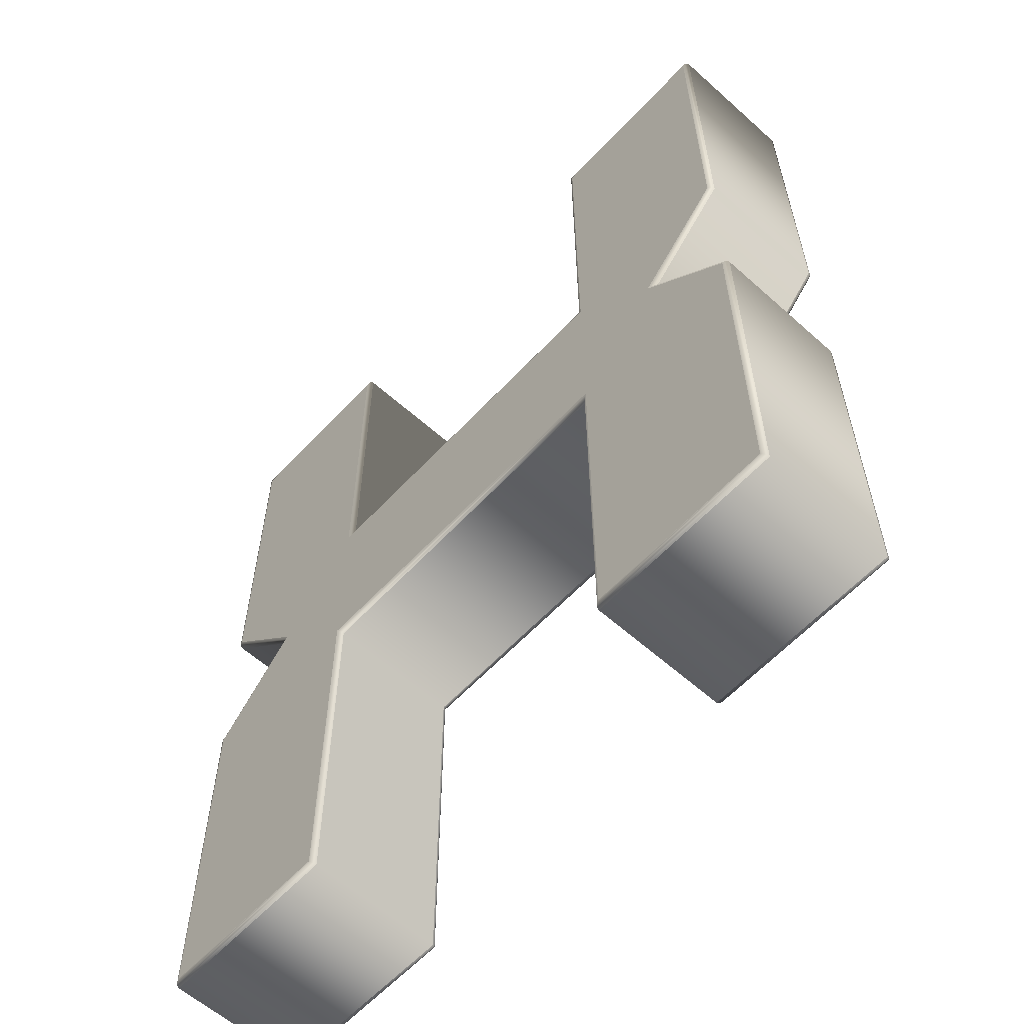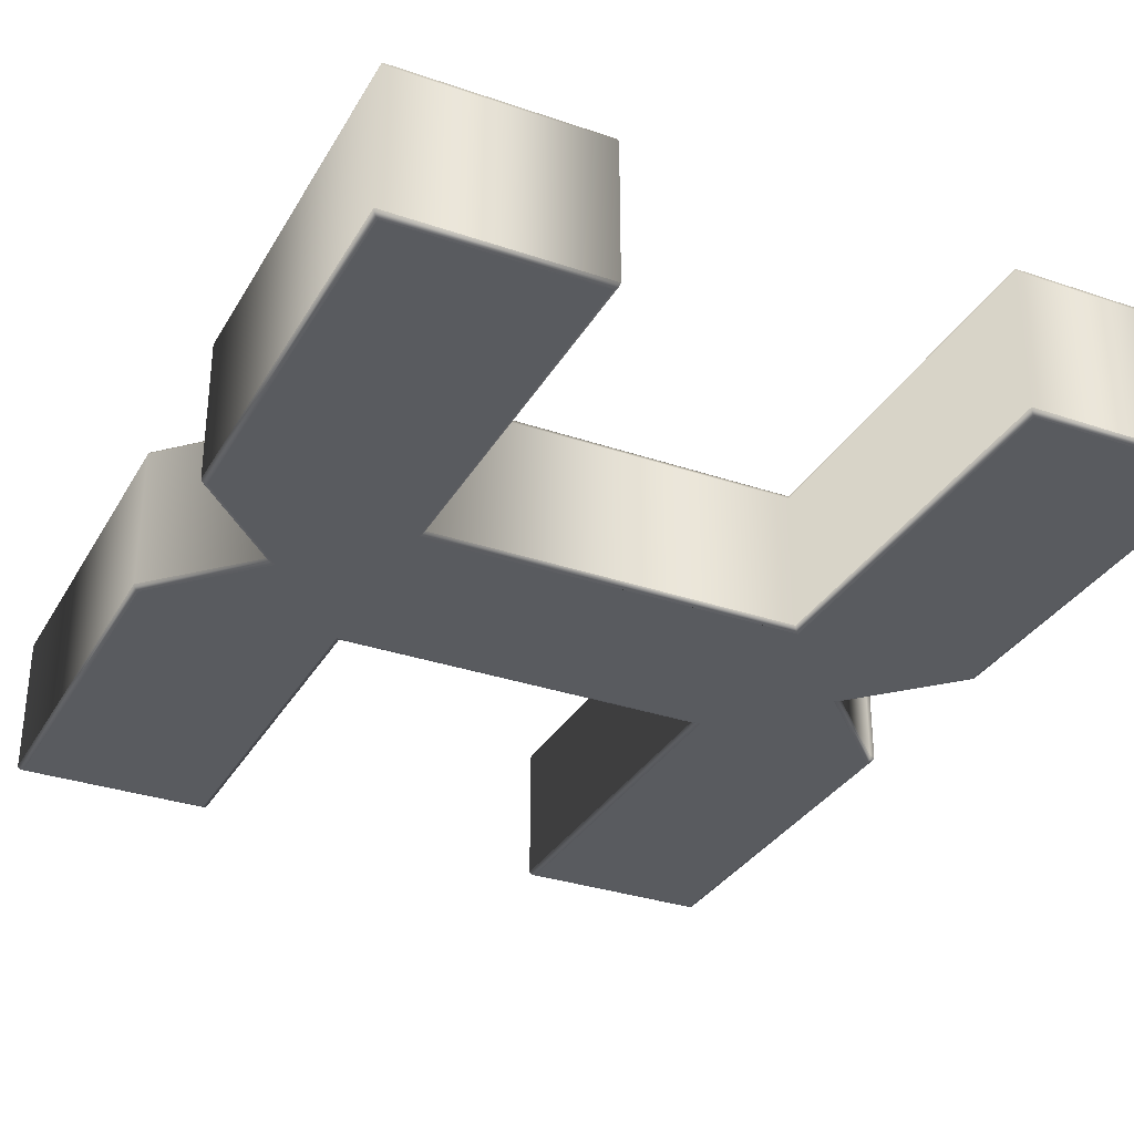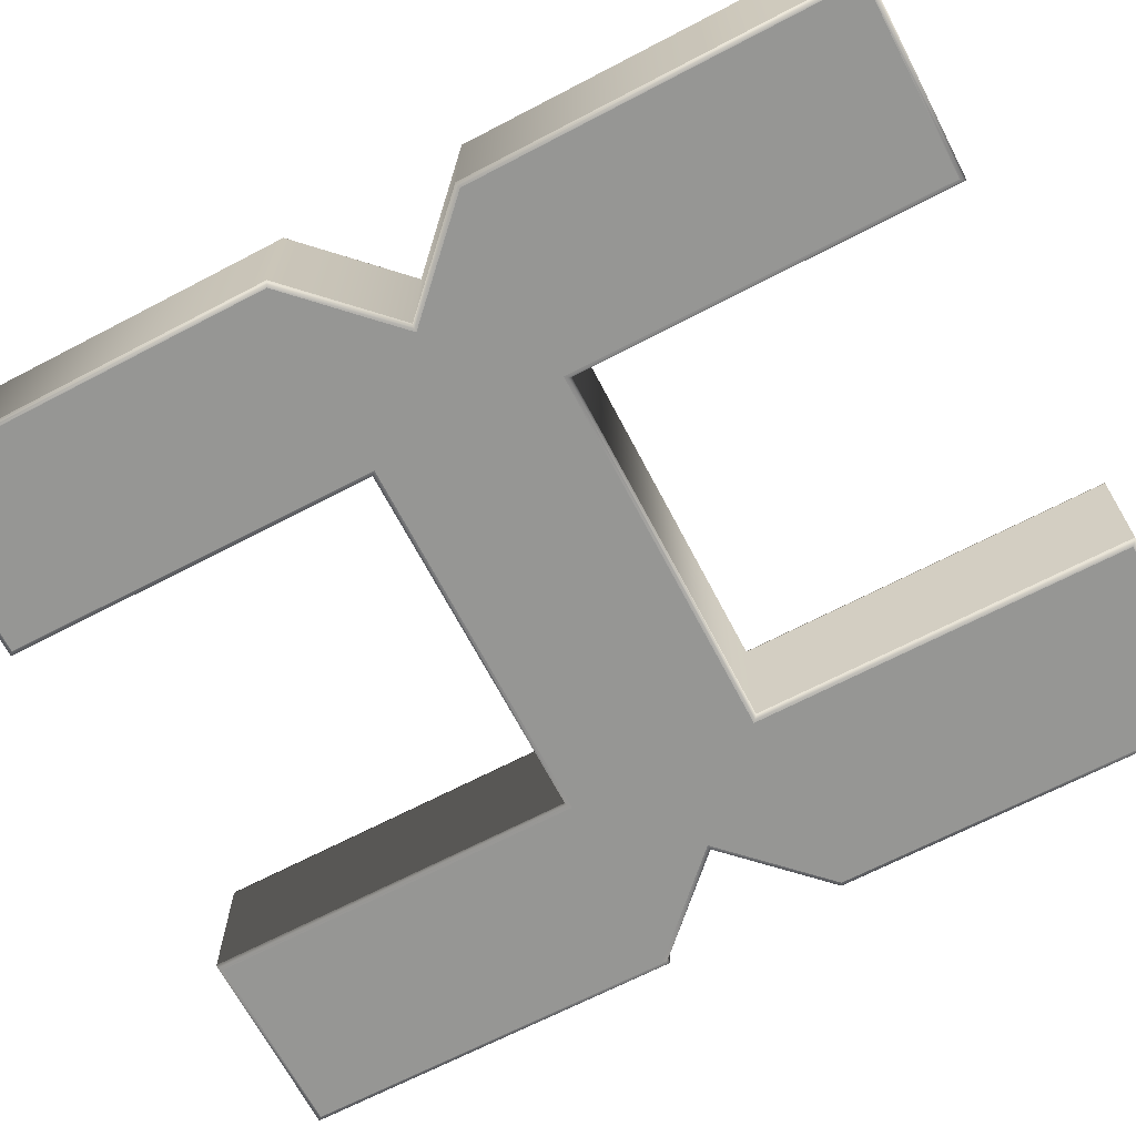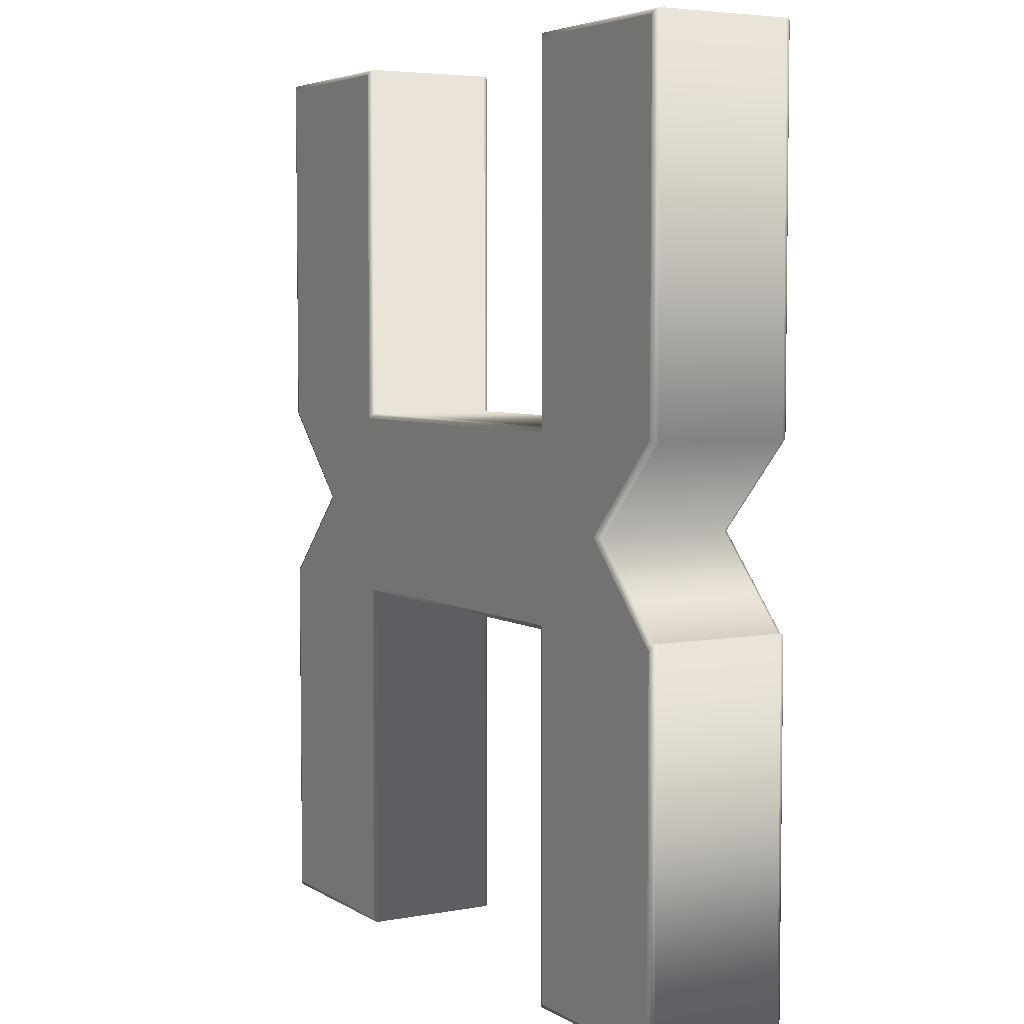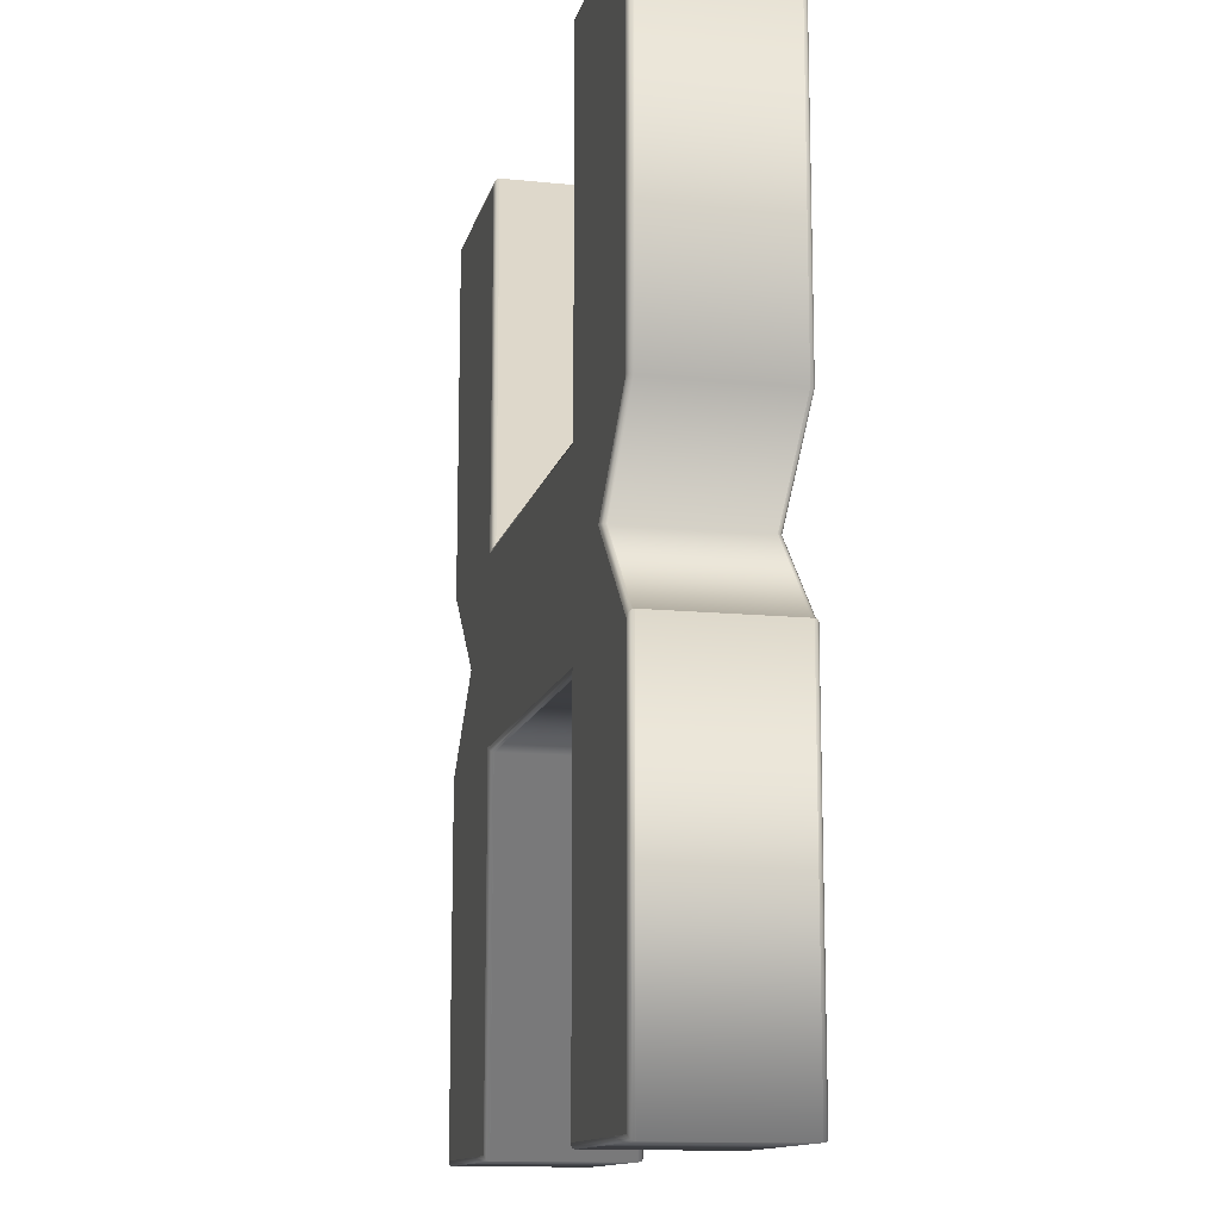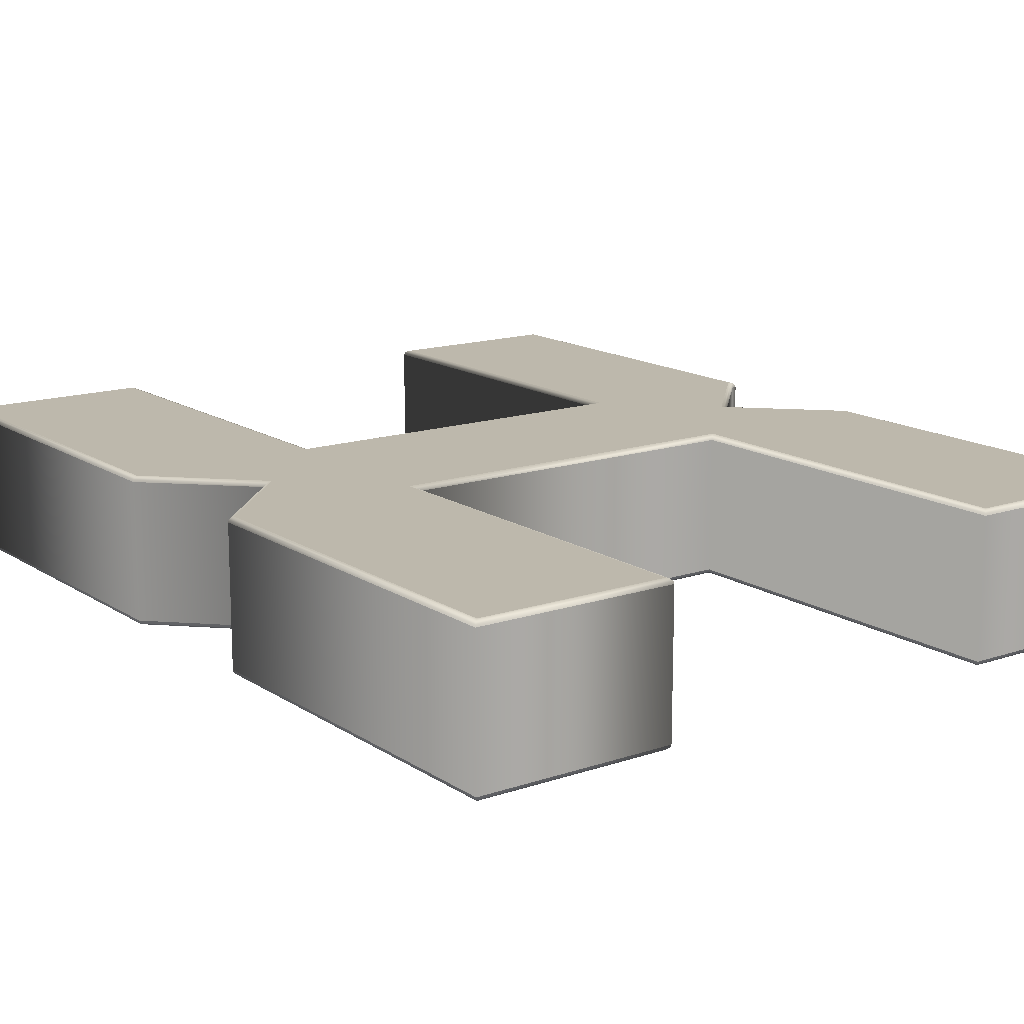
<metadata>
{"format":"obj","ext":"obj","renderer":"f3d","projection":"perspective","resolution":1024,"background":"white","views":[{"elev":-59.8,"azim":-132.5,"up":"+Z"},{"elev":-32.2,"azim":-25.6,"up":"+Y"},{"elev":-67.7,"azim":-62.4,"up":"+Y"},{"elev":4.8,"azim":60.1,"up":"+Z"},{"elev":-13.1,"azim":77.0,"up":"+Z"},{"elev":14.8,"azim":-36.1,"up":"+Y"}]}
</metadata>
<code>
o Text_Untitled
v 0.8196 -0.04931 1.358
v 0.7085 -0.04931 1.358
v 0.7085 -0.04931 1.136
v 0.764 -0.04931 1.08
v 0.7085 -0.04931 1.025
v 0.7085 -0.04931 0.8025
v 0.8196 -0.04931 0.8025
v 0.8196 -0.04931 1.025
v 1.042 -0.04931 1.025
v 1.042 -0.04931 0.8025
v 1.153 -0.04931 0.8025
v 1.153 -0.04931 1.025
v 1.152 -0.04931 1.025
v 1.097 -0.04931 1.08
v 1.153 -0.04931 1.136
v 1.153 -0.04931 1.358
v 1.042 -0.04931 1.358
v 1.042 -0.04931 1.136
v 0.8196 -0.04931 1.136
v 0.8196 -0.1373 1.358
v 0.7085 -0.1373 1.358
v 0.7085 -0.1373 1.136
v 0.764 -0.1373 1.08
v 0.7085 -0.1373 1.025
v 0.7085 -0.1373 0.8025
v 0.8196 -0.1373 0.8025
v 0.8196 -0.1373 1.025
v 1.042 -0.1373 1.025
v 1.042 -0.1373 0.8025
v 1.153 -0.1373 0.8025
v 1.153 -0.1373 1.025
v 1.152 -0.1373 1.025
v 1.097 -0.1373 1.08
v 1.153 -0.1373 1.136
v 1.153 -0.1373 1.358
v 1.042 -0.1373 1.358
v 1.042 -0.1373 1.136
v 0.8196 -0.1373 1.136
v 0.8196 -0.1373 1.358
v 0.8211 -0.1369 1.36
v 0.8222 -0.1358 1.361
v 0.8226 -0.1343 1.361
v 0.7085 -0.1373 1.358
v 0.7069 -0.1369 1.36
v 0.7059 -0.1358 1.361
v 0.7055 -0.1343 1.361
v 0.7085 -0.1373 1.136
v 0.7069 -0.1369 1.135
v 0.7059 -0.1358 1.135
v 0.7055 -0.1343 1.135
v 0.764 -0.1373 1.08
v 0.7619 -0.1369 1.08
v 0.7603 -0.1358 1.08
v 0.7598 -0.1343 1.08
v 0.7085 -0.1373 1.025
v 0.7069 -0.1369 1.025
v 0.7059 -0.1358 1.026
v 0.7055 -0.1343 1.026
v 0.7085 -0.1373 0.8025
v 0.7069 -0.1369 0.801
v 0.7059 -0.1358 0.7999
v 0.7055 -0.1343 0.7995
v 0.8196 -0.1373 0.8025
v 0.8211 -0.1369 0.801
v 0.8222 -0.1358 0.7999
v 0.8226 -0.1343 0.7995
v 0.8196 -0.1373 1.025
v 0.8211 -0.1369 1.023
v 0.8222 -0.1358 1.022
v 0.8226 -0.1343 1.022
v 1.042 -0.1373 1.025
v 1.04 -0.1369 1.023
v 1.039 -0.1358 1.022
v 1.039 -0.1343 1.022
v 1.042 -0.1373 0.8025
v 1.04 -0.1369 0.801
v 1.039 -0.1358 0.7999
v 1.039 -0.1343 0.7995
v 1.153 -0.1373 0.8025
v 1.154 -0.1369 0.801
v 1.155 -0.1358 0.7999
v 1.156 -0.1343 0.7995
v 1.153 -0.1373 1.025
v 1.154 -0.1369 1.026
v 1.155 -0.1358 1.027
v 1.156 -0.1343 1.028
v 1.152 -0.1373 1.025
v 1.153 -0.1369 1.026
v 1.153 -0.1358 1.027
v 1.153 -0.1343 1.028
v 1.097 -0.1373 1.08
v 1.099 -0.1369 1.08
v 1.101 -0.1358 1.08
v 1.102 -0.1343 1.08
v 1.153 -0.1373 1.136
v 1.154 -0.1369 1.135
v 1.155 -0.1358 1.135
v 1.156 -0.1343 1.135
v 1.153 -0.1373 1.358
v 1.154 -0.1369 1.36
v 1.155 -0.1358 1.361
v 1.156 -0.1343 1.361
v 1.042 -0.1373 1.358
v 1.04 -0.1369 1.36
v 1.039 -0.1358 1.361
v 1.039 -0.1343 1.361
v 1.042 -0.1373 1.136
v 1.04 -0.1369 1.137
v 1.039 -0.1358 1.138
v 1.039 -0.1343 1.139
v 0.8196 -0.1373 1.136
v 0.8211 -0.1369 1.137
v 0.8222 -0.1358 1.138
v 0.8226 -0.1343 1.139
v 0.8226 -0.1343 1.361
v 0.8226 -0.05231 1.361
v 0.7055 -0.1343 1.361
v 0.7055 -0.05231 1.361
v 0.7055 -0.1343 1.135
v 0.7055 -0.05231 1.135
v 0.7598 -0.1343 1.08
v 0.7598 -0.05231 1.08
v 0.7055 -0.1343 1.026
v 0.7055 -0.05231 1.026
v 0.7055 -0.1343 0.7995
v 0.7055 -0.05231 0.7995
v 0.8226 -0.1343 0.7995
v 0.8226 -0.05231 0.7995
v 0.8226 -0.1343 1.022
v 0.8226 -0.05231 1.022
v 1.039 -0.1343 1.022
v 1.039 -0.05231 1.022
v 1.039 -0.1343 0.7995
v 1.039 -0.05231 0.7995
v 1.156 -0.1343 0.7995
v 1.156 -0.05231 0.7995
v 1.156 -0.1343 1.028
v 1.156 -0.05231 1.028
v 1.153 -0.1343 1.028
v 1.153 -0.05231 1.028
v 1.102 -0.1343 1.08
v 1.102 -0.05231 1.08
v 1.156 -0.1343 1.135
v 1.156 -0.05231 1.135
v 1.156 -0.1343 1.361
v 1.156 -0.05231 1.361
v 1.039 -0.1343 1.361
v 1.039 -0.05231 1.361
v 1.039 -0.1343 1.139
v 1.039 -0.05231 1.139
v 0.8226 -0.1343 1.139
v 0.8226 -0.05231 1.139
v 0.8226 -0.05231 1.361
v 0.8222 -0.05081 1.361
v 0.8211 -0.04971 1.36
v 0.8196 -0.04931 1.358
v 0.7055 -0.05231 1.361
v 0.7059 -0.05081 1.361
v 0.7069 -0.04971 1.36
v 0.7085 -0.04931 1.358
v 0.7055 -0.05231 1.135
v 0.7059 -0.05081 1.135
v 0.7069 -0.04971 1.135
v 0.7085 -0.04931 1.136
v 0.7598 -0.05231 1.08
v 0.7603 -0.05081 1.08
v 0.7619 -0.04971 1.08
v 0.764 -0.04931 1.08
v 0.7055 -0.05231 1.026
v 0.7059 -0.05081 1.026
v 0.7069 -0.04971 1.025
v 0.7085 -0.04931 1.025
v 0.7055 -0.05231 0.7995
v 0.7059 -0.05081 0.7999
v 0.7069 -0.04971 0.801
v 0.7085 -0.04931 0.8025
v 0.8226 -0.05231 0.7995
v 0.8222 -0.05081 0.7999
v 0.8211 -0.04971 0.801
v 0.8196 -0.04931 0.8025
v 0.8226 -0.05231 1.022
v 0.8222 -0.05081 1.022
v 0.8211 -0.04971 1.023
v 0.8196 -0.04931 1.025
v 1.039 -0.05231 1.022
v 1.039 -0.05081 1.022
v 1.04 -0.04971 1.023
v 1.042 -0.04931 1.025
v 1.039 -0.05231 0.7995
v 1.039 -0.05081 0.7999
v 1.04 -0.04971 0.801
v 1.042 -0.04931 0.8025
v 1.156 -0.05231 0.7995
v 1.155 -0.05081 0.7999
v 1.154 -0.04971 0.801
v 1.153 -0.04931 0.8025
v 1.156 -0.05231 1.028
v 1.155 -0.05081 1.027
v 1.154 -0.04971 1.026
v 1.153 -0.04931 1.025
v 1.153 -0.05231 1.028
v 1.153 -0.05081 1.027
v 1.153 -0.04971 1.026
v 1.152 -0.04931 1.025
v 1.102 -0.05231 1.08
v 1.101 -0.05081 1.08
v 1.099 -0.04971 1.08
v 1.097 -0.04931 1.08
v 1.156 -0.05231 1.135
v 1.155 -0.05081 1.135
v 1.154 -0.04971 1.135
v 1.153 -0.04931 1.136
v 1.156 -0.05231 1.361
v 1.155 -0.05081 1.361
v 1.154 -0.04971 1.36
v 1.153 -0.04931 1.358
v 1.039 -0.05231 1.361
v 1.039 -0.05081 1.361
v 1.04 -0.04971 1.36
v 1.042 -0.04931 1.358
v 1.039 -0.05231 1.139
v 1.039 -0.05081 1.138
v 1.04 -0.04971 1.137
v 1.042 -0.04931 1.136
v 0.8226 -0.05231 1.139
v 0.8222 -0.05081 1.138
v 0.8211 -0.04971 1.137
v 0.8196 -0.04931 1.136
f 5 7 6
f 5 8 7
f 9 11 10
f 9 12 11
f 4 8 5
f 4 9 8
f 4 13 9
f 13 12 9
f 4 14 13
f 3 14 4
f 3 15 14
f 2 19 3
f 19 15 3
f 2 1 19
f 18 15 19
f 17 15 18
f 17 16 15
f 26 24 25
f 27 24 26
f 30 28 29
f 31 28 30
f 27 23 24
f 28 23 27
f 32 23 28
f 31 32 28
f 33 23 32
f 33 22 23
f 34 22 33
f 38 21 22
f 34 38 22
f 20 21 38
f 34 37 38
f 34 36 37
f 35 36 34
f 40 44 43 39
f 41 45 44 40
f 42 46 45 41
f 44 48 47 43
f 45 49 48 44
f 46 50 49 45
f 48 52 51 47
f 49 53 52 48
f 50 54 53 49
f 52 56 55 51
f 53 57 56 52
f 54 58 57 53
f 56 60 59 55
f 57 61 60 56
f 58 62 61 57
f 60 64 63 59
f 61 65 64 60
f 62 66 65 61
f 64 68 67 63
f 65 69 68 64
f 66 70 69 65
f 68 72 71 67
f 69 73 72 68
f 70 74 73 69
f 72 76 75 71
f 73 77 76 72
f 74 78 77 73
f 76 80 79 75
f 77 81 80 76
f 78 82 81 77
f 80 84 83 79
f 81 85 84 80
f 82 86 85 81
f 84 88 87 83
f 85 89 88 84
f 86 90 89 85
f 88 92 91 87
f 89 93 92 88
f 90 94 93 89
f 92 96 95 91
f 93 97 96 92
f 94 98 97 93
f 96 100 99 95
f 97 101 100 96
f 98 102 101 97
f 100 104 103 99
f 101 105 104 100
f 102 106 105 101
f 104 108 107 103
f 105 109 108 104
f 106 110 109 105
f 108 112 111 107
f 109 113 112 108
f 110 114 113 109
f 112 40 39 111
f 113 41 40 112
f 114 42 41 113
f 116 118 117 115
f 118 120 119 117
f 120 122 121 119
f 122 124 123 121
f 124 126 125 123
f 126 128 127 125
f 128 130 129 127
f 130 132 131 129
f 132 134 133 131
f 134 136 135 133
f 136 138 137 135
f 138 140 139 137
f 140 142 141 139
f 142 144 143 141
f 144 146 145 143
f 146 148 147 145
f 148 150 149 147
f 150 152 151 149
f 152 116 115 151
f 154 158 157 153
f 155 159 158 154
f 156 160 159 155
f 158 162 161 157
f 159 163 162 158
f 160 164 163 159
f 162 166 165 161
f 163 167 166 162
f 164 168 167 163
f 166 170 169 165
f 167 171 170 166
f 168 172 171 167
f 170 174 173 169
f 171 175 174 170
f 172 176 175 171
f 174 178 177 173
f 175 179 178 174
f 176 180 179 175
f 178 182 181 177
f 179 183 182 178
f 180 184 183 179
f 182 186 185 181
f 183 187 186 182
f 184 188 187 183
f 186 190 189 185
f 187 191 190 186
f 188 192 191 187
f 190 194 193 189
f 191 195 194 190
f 192 196 195 191
f 194 198 197 193
f 195 199 198 194
f 196 200 199 195
f 198 202 201 197
f 199 203 202 198
f 200 204 203 199
f 202 206 205 201
f 203 207 206 202
f 204 208 207 203
f 206 210 209 205
f 207 211 210 206
f 208 212 211 207
f 210 214 213 209
f 211 215 214 210
f 212 216 215 211
f 214 218 217 213
f 215 219 218 214
f 216 220 219 215
f 218 222 221 217
f 219 223 222 218
f 220 224 223 219
f 222 226 225 221
f 223 227 226 222
f 224 228 227 223
f 226 154 153 225
f 227 155 154 226
f 228 156 155 227

</code>
